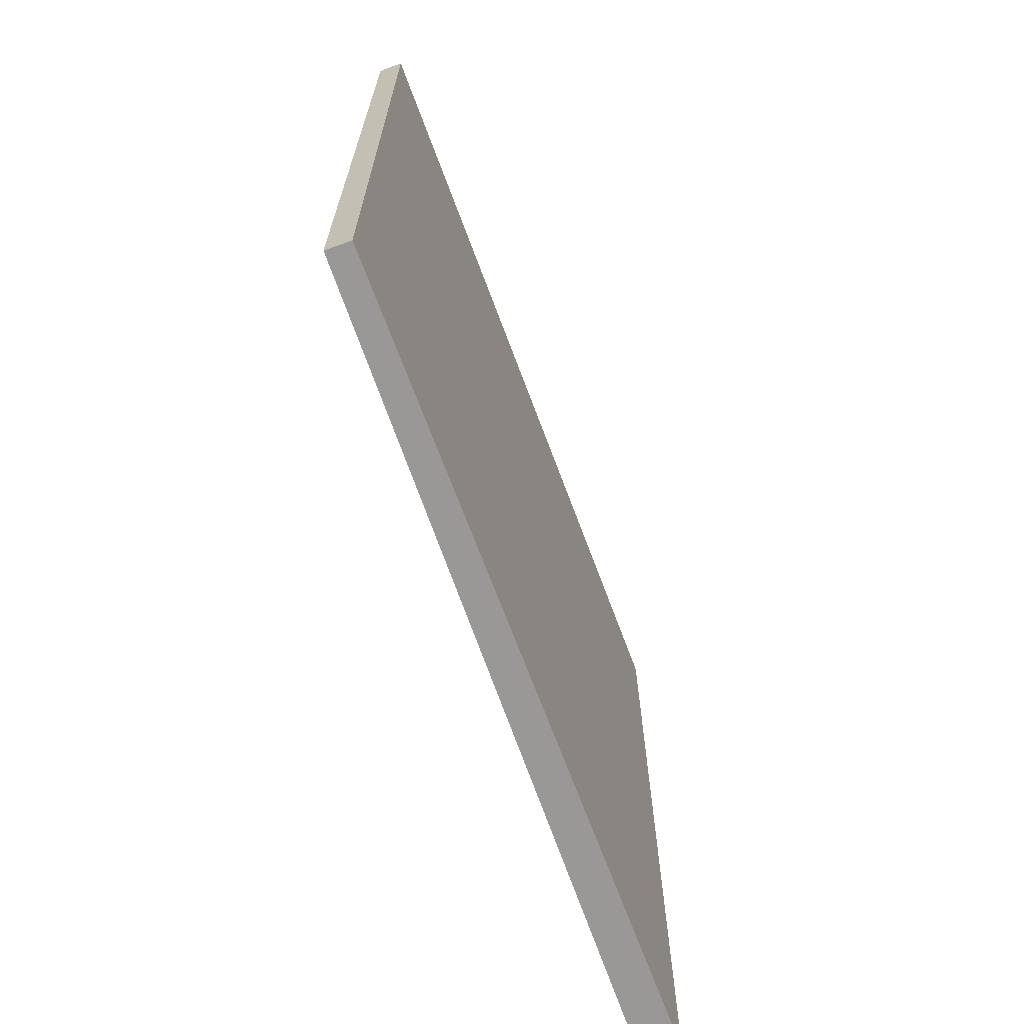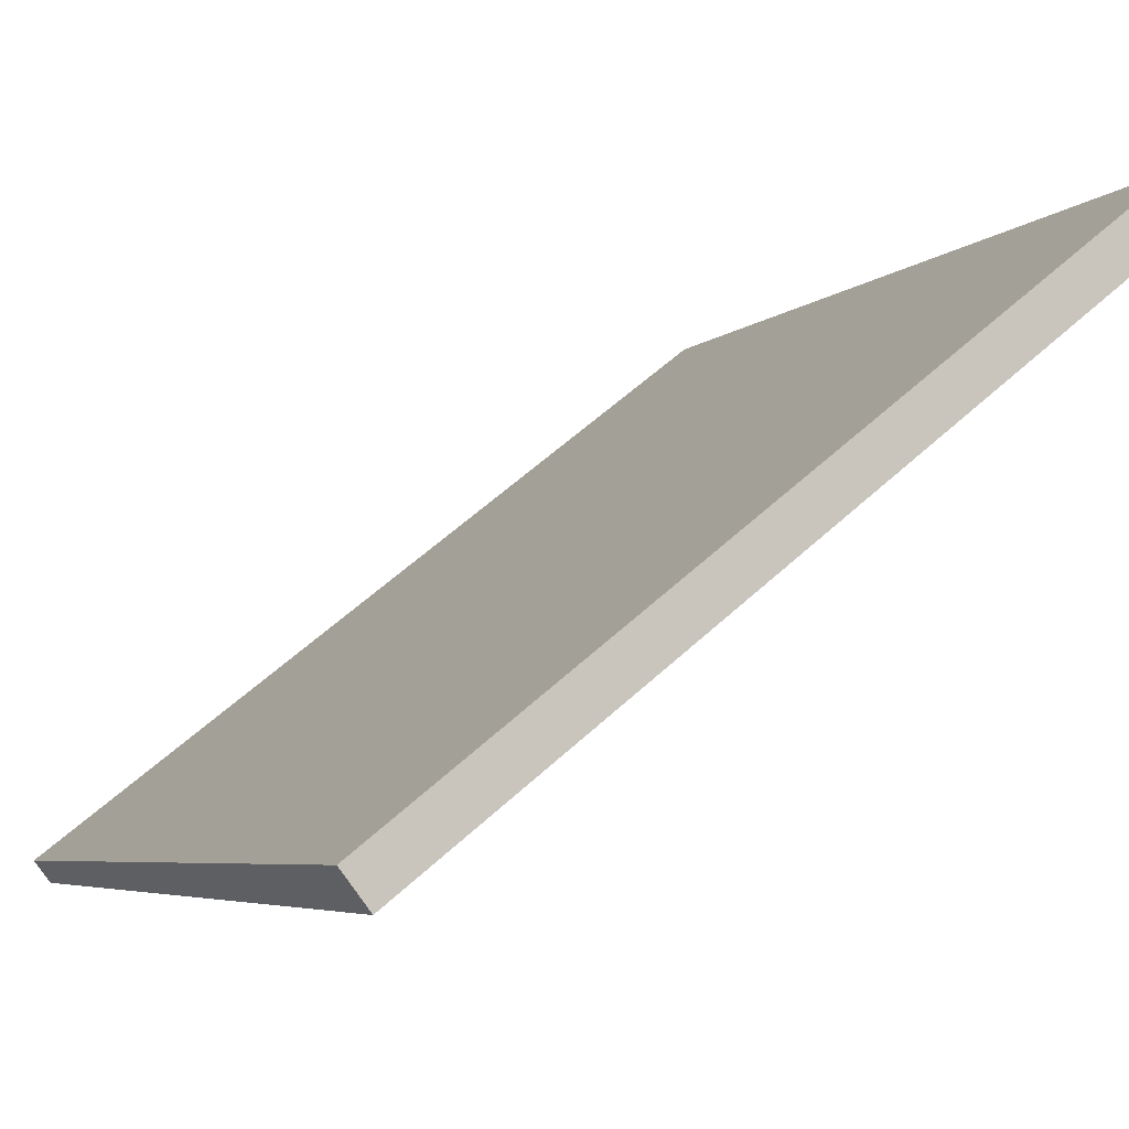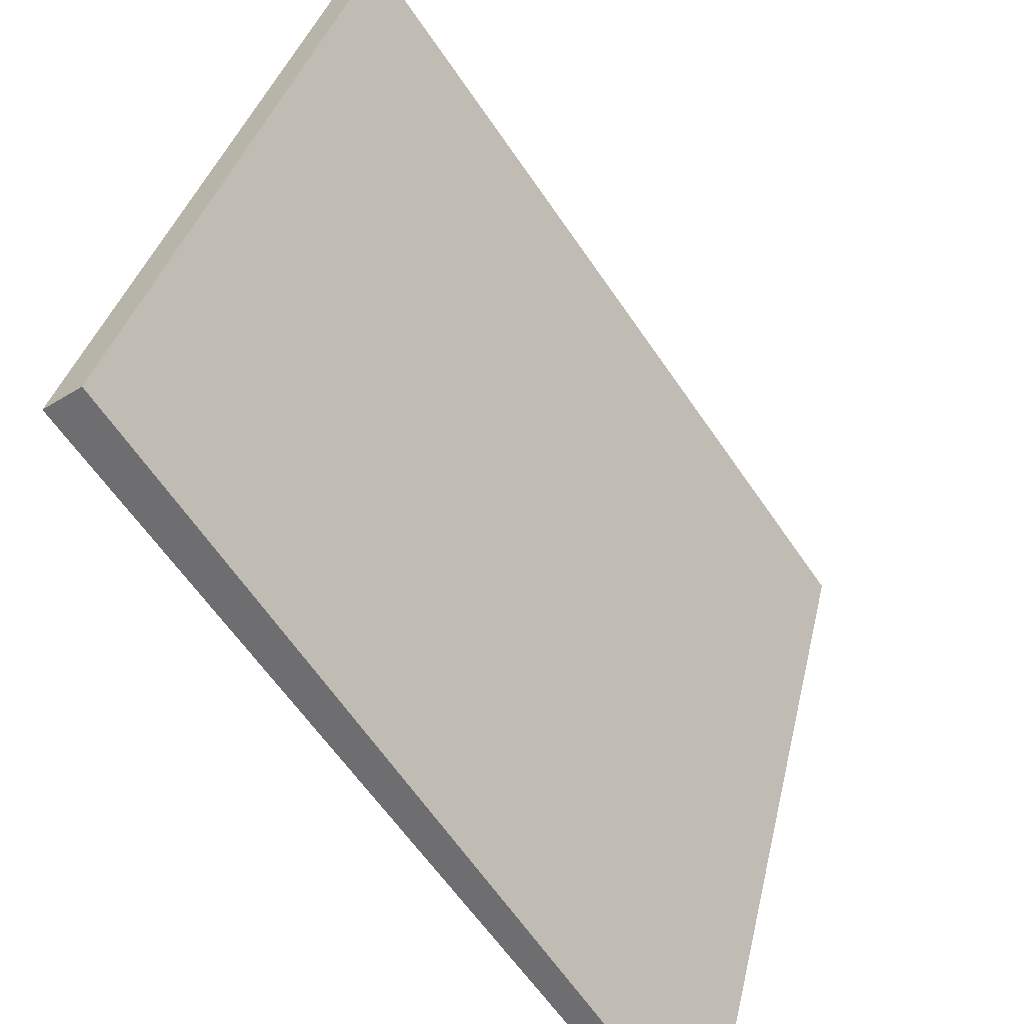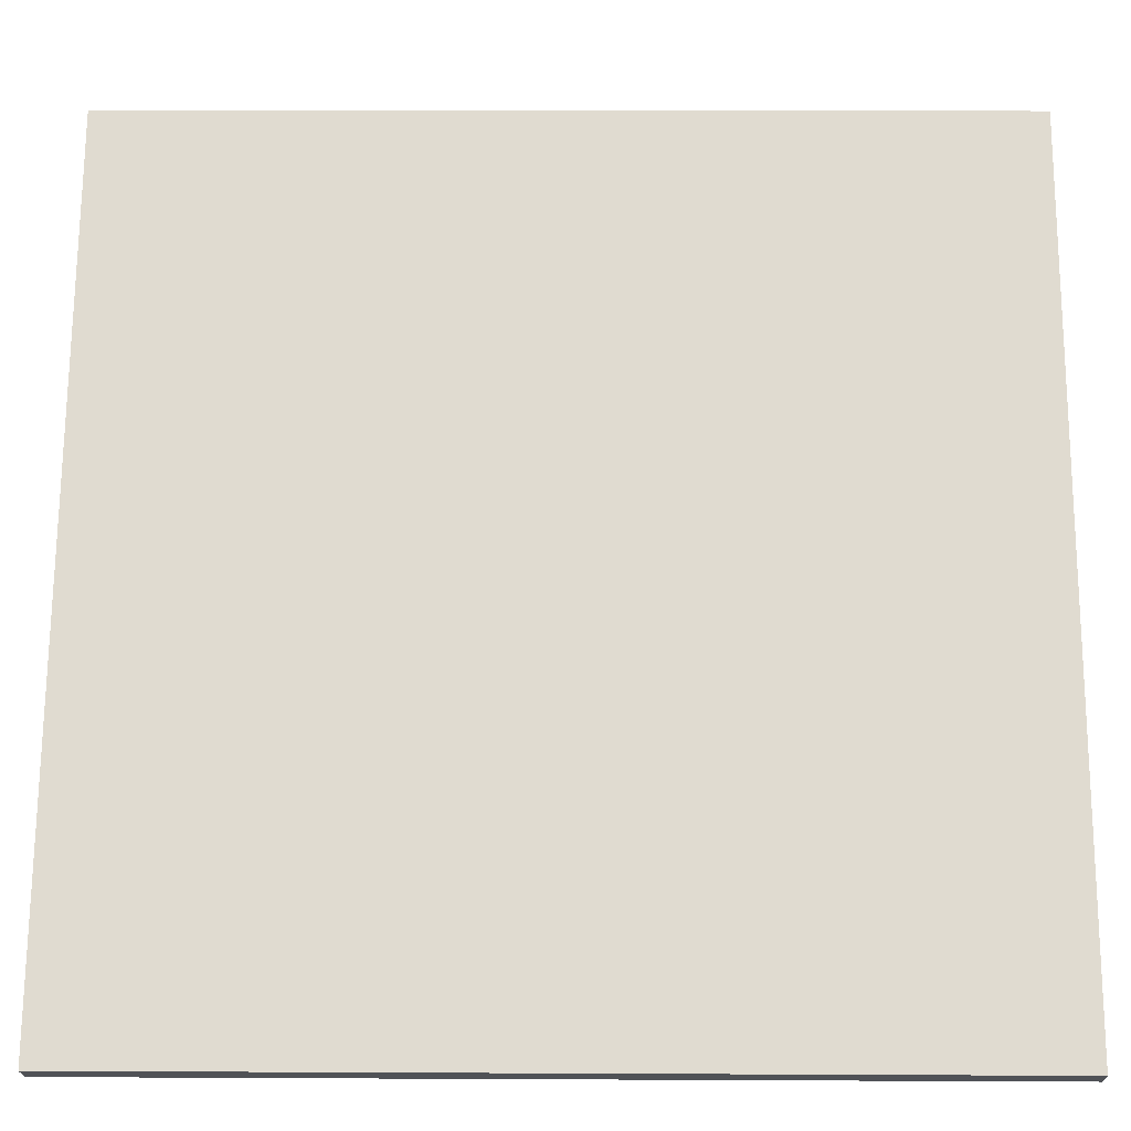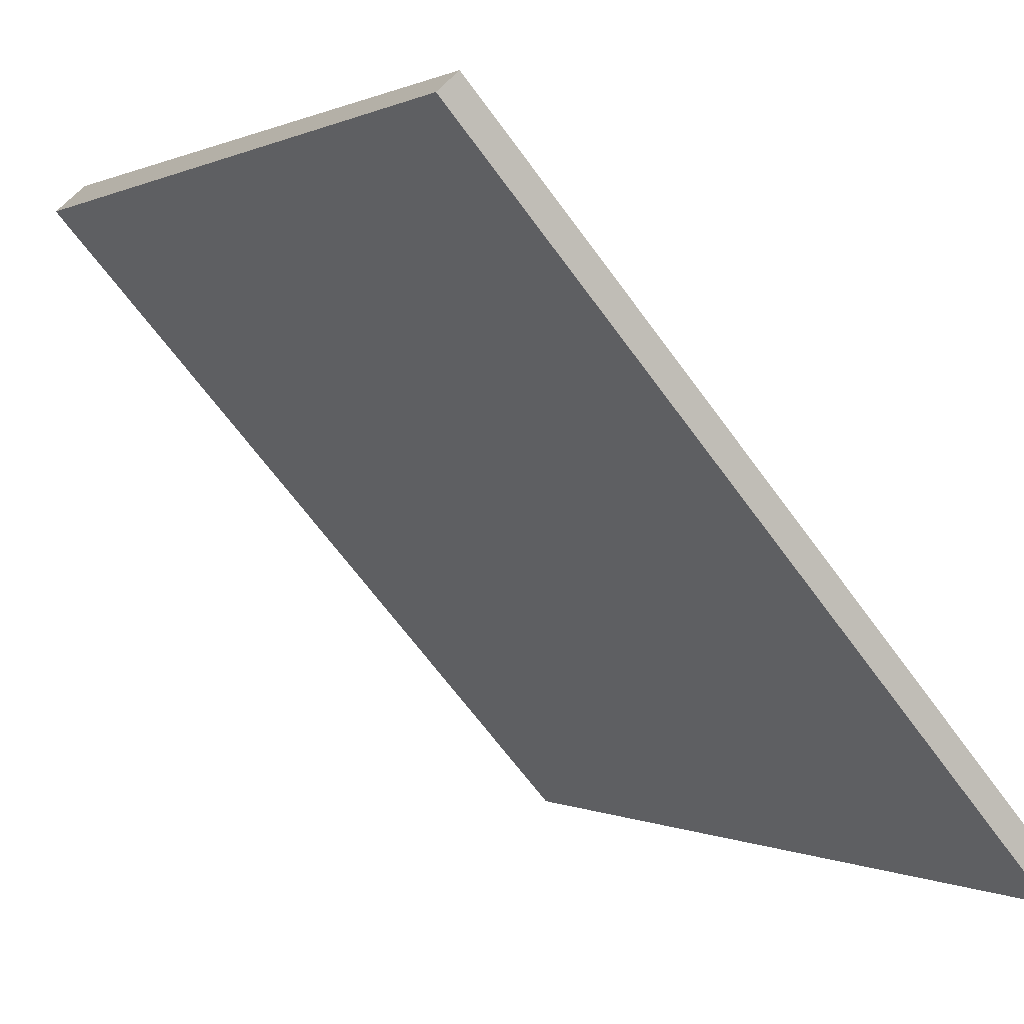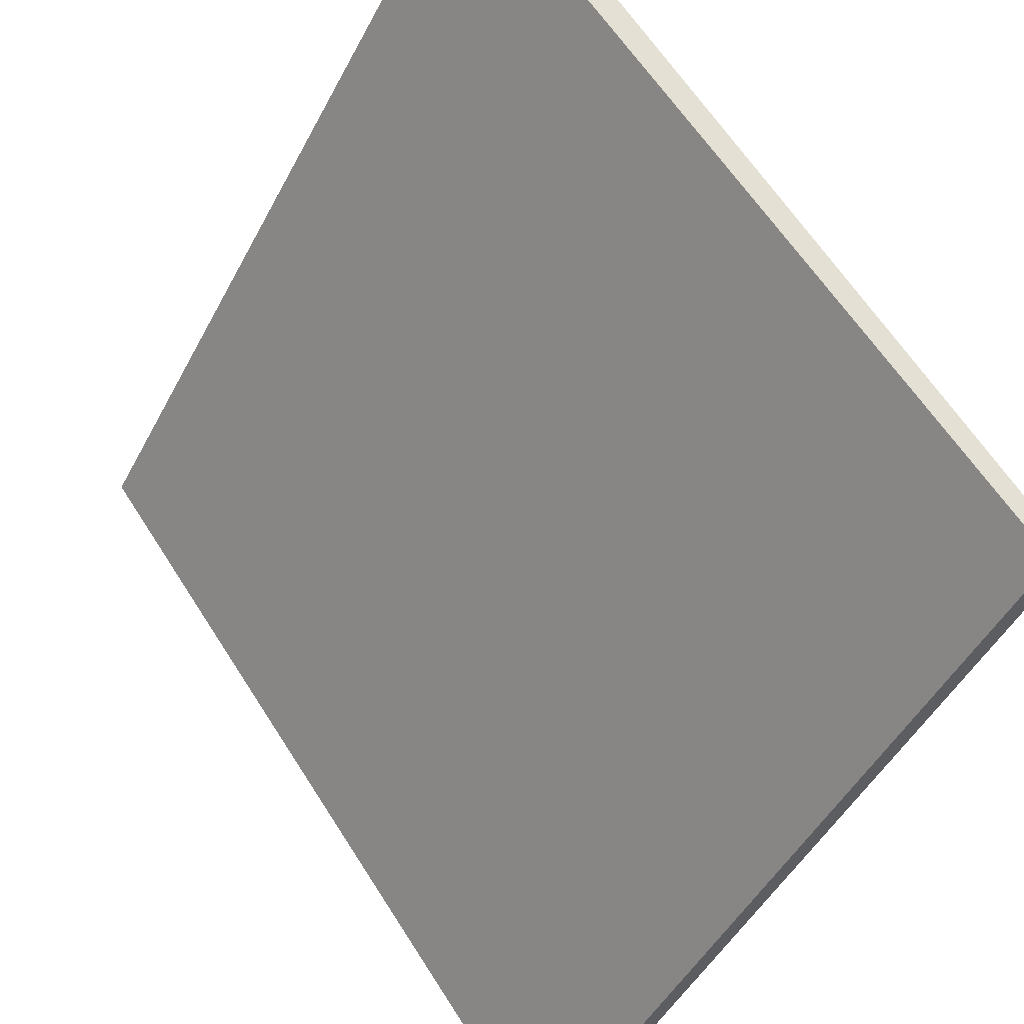
<metadata>
{"format":"obj","ext":"obj","renderer":"f3d","projection":"perspective","resolution":1024,"background":"white","views":[{"elev":-68.7,"azim":55.8,"up":"+Z"},{"elev":57.1,"azim":-133.9,"up":"+Y"},{"elev":33.6,"azim":12.1,"up":"+Y"},{"elev":15.3,"azim":90.6,"up":"+Y"},{"elev":-66.4,"azim":36.1,"up":"+Y"},{"elev":-47.9,"azim":-26.7,"up":"+Y"}]}
</metadata>
<code>
v -6.617 78.58 -3.558
v -6.617 78.58 3.558
v -6.441 78.71 -3.558
v -6.441 78.71 3.558
v -10.84 84.31 -3.558
v -10.84 84.31 3.558
v -10.56 84.51 -3.558
v -10.56 84.51 3.558
f 1 3 4
f 4 2 1
f 5 6 8
f 8 7 5
f 1 2 6
f 6 5 1
f 3 7 8
f 8 4 3
f 1 5 7
f 7 3 1
f 2 4 8
f 8 6 2

</code>
